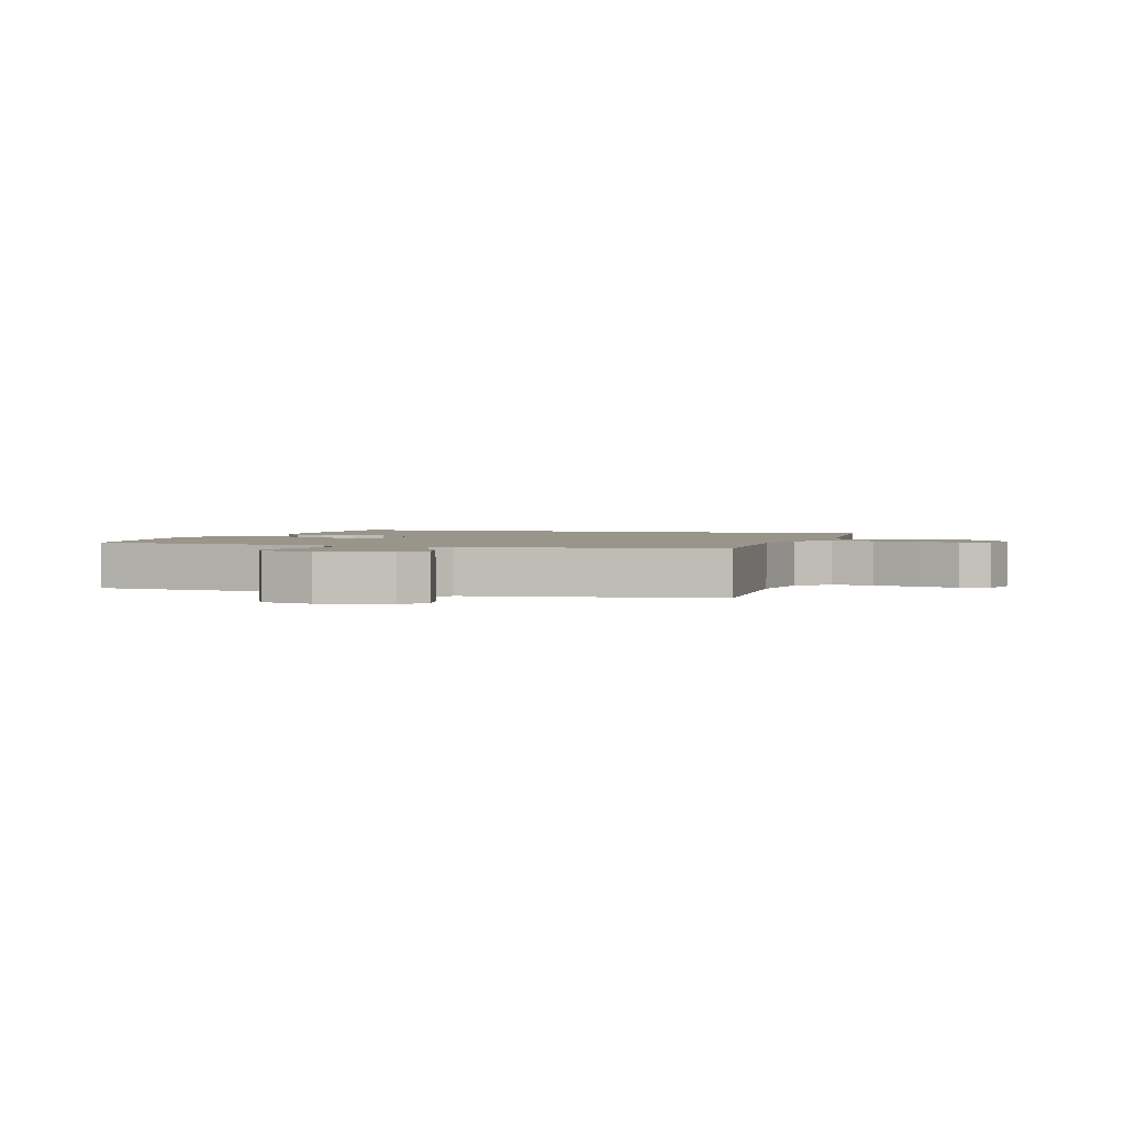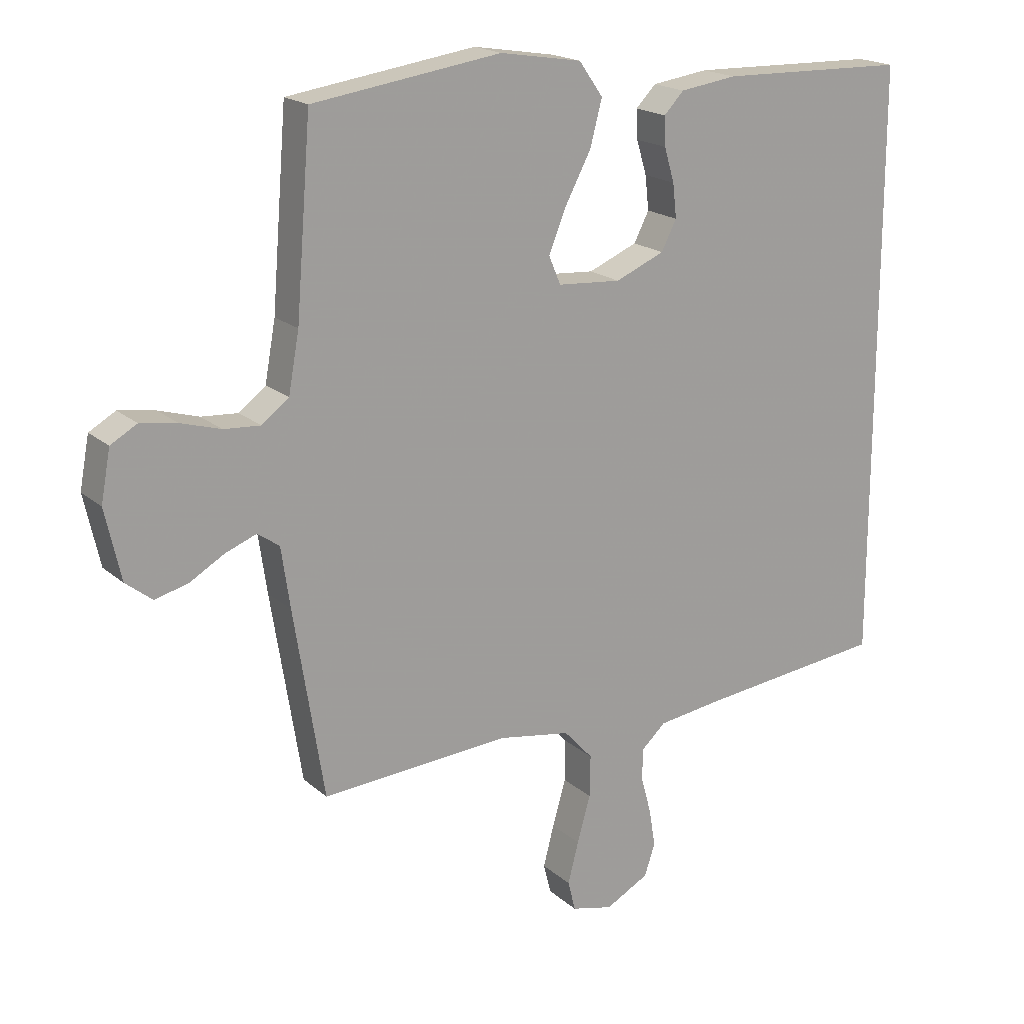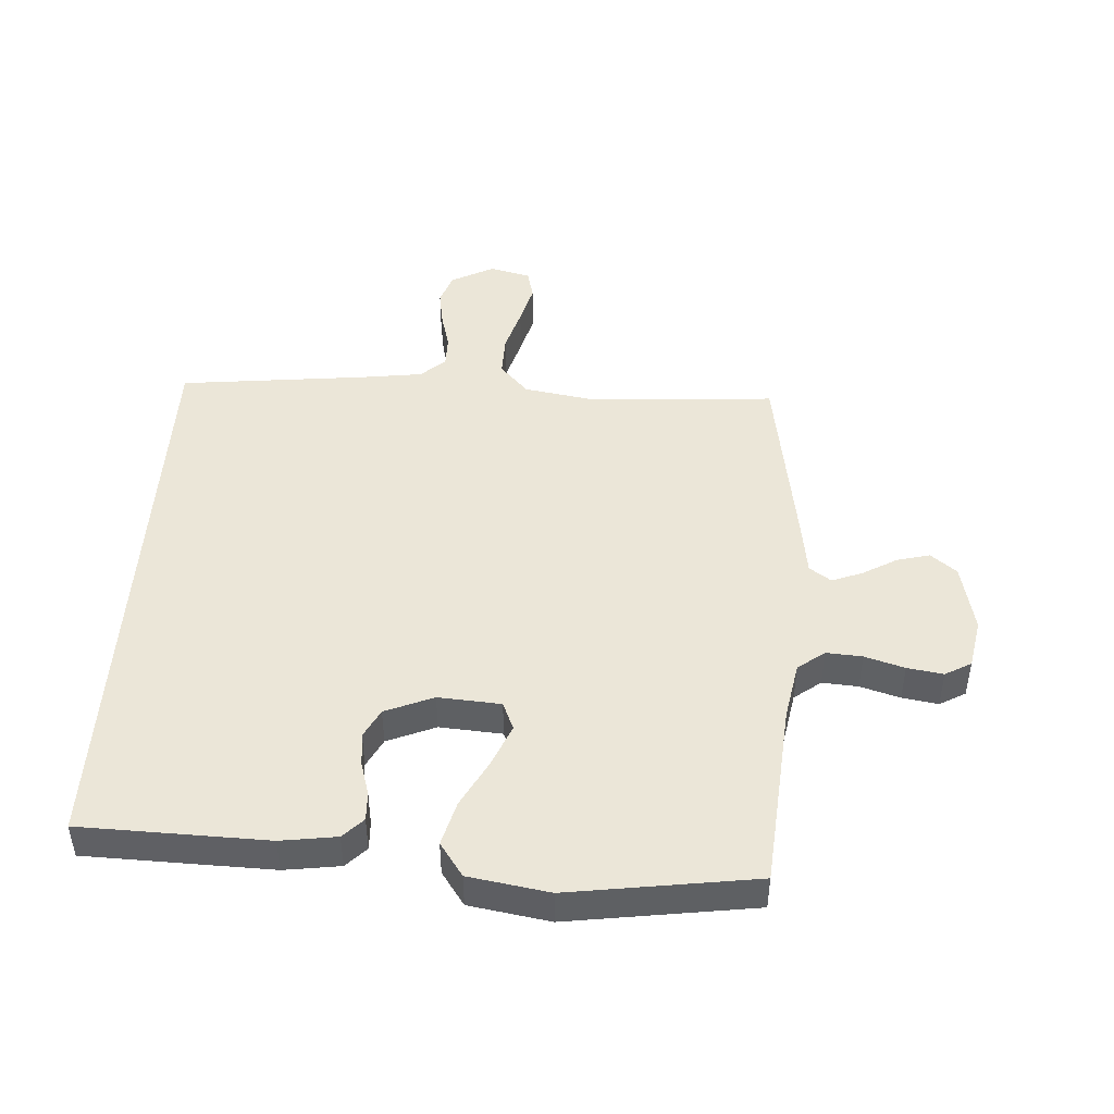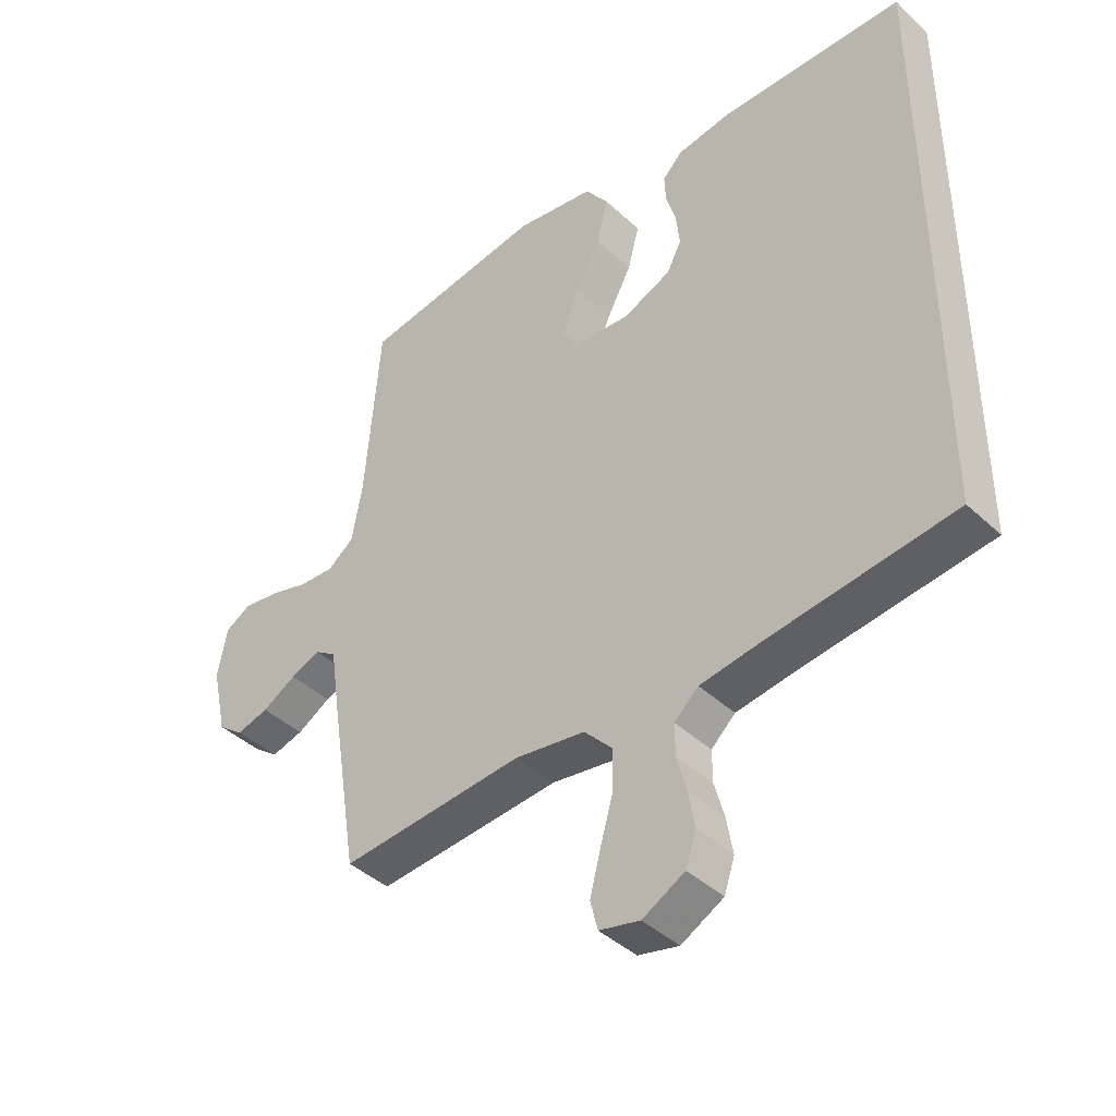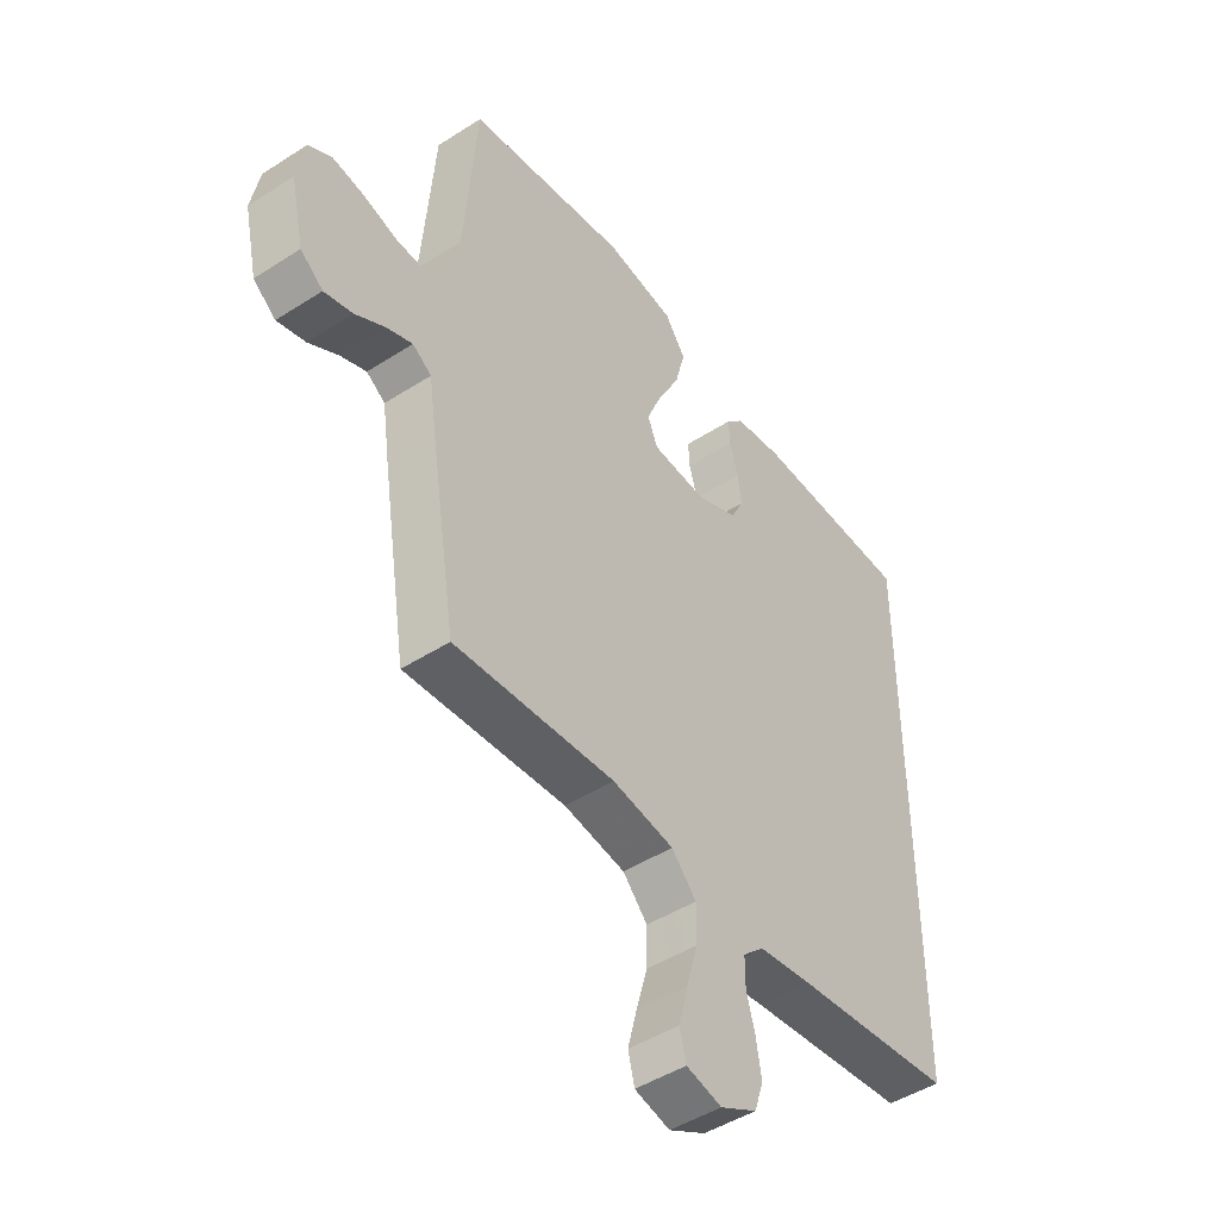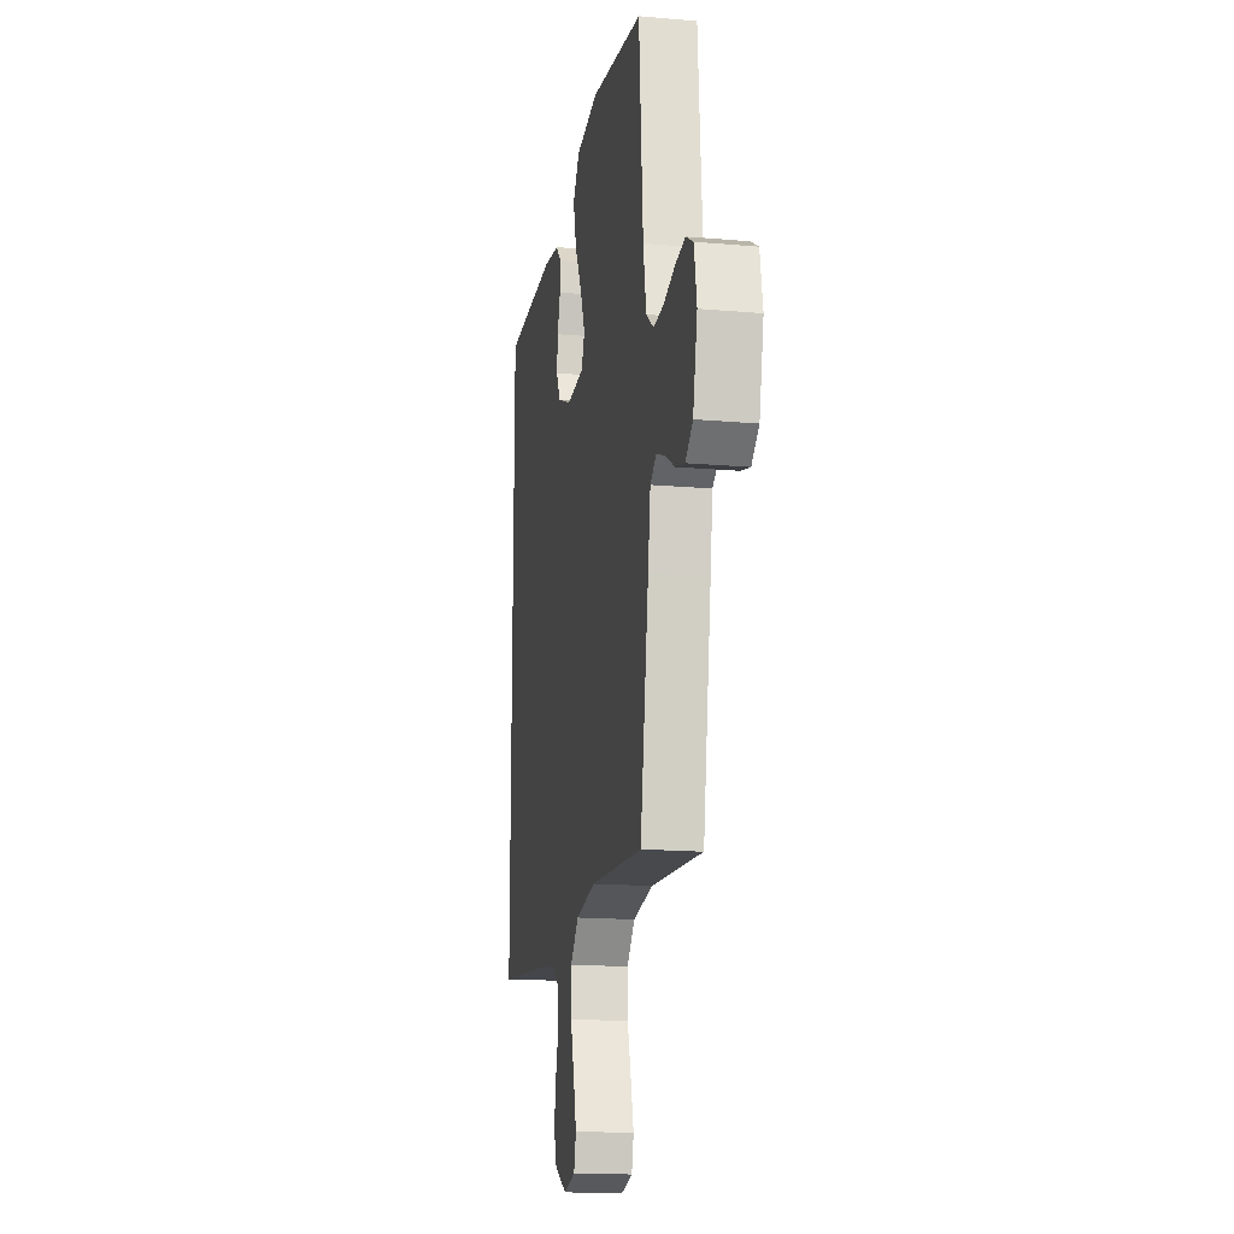
<metadata>
{"format":"obj","ext":"obj","renderer":"f3d","projection":"perspective","resolution":1024,"background":"white","views":[{"elev":2.0,"azim":108.1,"up":"+Y"},{"elev":18.7,"azim":147.6,"up":"+Z"},{"elev":46.1,"azim":3.6,"up":"+Y"},{"elev":-42.0,"azim":-137.9,"up":"+Z"},{"elev":-46.6,"azim":126.2,"up":"+Z"},{"elev":-16.4,"azim":79.8,"up":"+Z"}]}
</metadata>
<code>
v -0.5 0.07 -0.477
v -0.5 0.07 0.472
v -0.2 0.07 0.479
v -0.11 0.07 0.466
v -0.078 0.07 0.433
v -0.08 0.07 0.387
v -0.096 0.07 0.333
v -0.102 0.07 0.279
v -0.078 0.07 0.232
v 0 0.07 0.199
v 0.101 0.07 0.206
v 0.12 0.07 0.251
v 0.092 0.07 0.319
v 0.051 0.07 0.397
v 0.032 0.07 0.469
v 0.07 0.07 0.523
v 0.2 0.07 0.544
v 0.5 0.07 0.5
v 0.524 0.07 0.2
v 0.541 0.07 0.106
v 0.584 0.07 0.073
v 0.642 0.07 0.077
v 0.706 0.07 0.096
v 0.764 0.07 0.105
v 0.806 0.07 0.081
v 0.821 0.07 0
v 0.796 0.07 -0.112
v 0.754 0.07 -0.145
v 0.701 0.07 -0.131
v 0.646 0.07 -0.099
v 0.597 0.07 -0.08
v 0.562 0.07 -0.104
v 0.548 0.07 -0.2
v 0.5 0.07 -0.5
v 0.2 0.07 -0.479
v 0.085 0.07 -0.498
v 0.039 0.07 -0.548
v 0.04 0.07 -0.615
v 0.061 0.07 -0.689
v 0.078 0.07 -0.755
v 0.066 0.07 -0.803
v 0 0.07 -0.819
v -0.069 0.07 -0.782
v -0.086 0.07 -0.731
v -0.076 0.07 -0.671
v -0.06 0.07 -0.612
v -0.06 0.07 -0.561
v -0.099 0.07 -0.525
v -0.2 0.07 -0.511
v -0.5 0 -0.477
v -0.5 0 0.472
v -0.2 0 0.479
v -0.11 0 0.466
v -0.078 0 0.433
v -0.08 0 0.387
v -0.096 0 0.333
v -0.102 0 0.279
v -0.078 0 0.232
v 0 0 0.199
v 0.101 0 0.206
v 0.12 0 0.251
v 0.092 0 0.319
v 0.051 0 0.397
v 0.032 0 0.469
v 0.07 0 0.523
v 0.2 0 0.544
v 0.5 0 0.5
v 0.524 0 0.2
v 0.541 0 0.106
v 0.584 0 0.073
v 0.642 0 0.077
v 0.706 0 0.096
v 0.764 0 0.105
v 0.806 0 0.081
v 0.821 0 0
v 0.796 0 -0.112
v 0.754 0 -0.145
v 0.701 0 -0.131
v 0.646 0 -0.099
v 0.597 0 -0.08
v 0.562 0 -0.104
v 0.548 0 -0.2
v 0.5 0 -0.5
v 0.2 0 -0.479
v 0.085 0 -0.498
v 0.039 0 -0.548
v 0.04 0 -0.615
v 0.061 0 -0.689
v 0.078 0 -0.755
v 0.066 0 -0.803
v 0 0 -0.819
v -0.069 0 -0.782
v -0.086 0 -0.731
v -0.076 0 -0.671
v -0.06 0 -0.612
v -0.06 0 -0.561
v -0.099 0 -0.525
v -0.2 0 -0.511
f 43 44 45 46
f 41 42 43 46
f 41 46 47
f 38 39 40 41
f 38 41 47
f 37 38 47 48
f 32 33 34 35
f 32 35 36
f 27 28 29 30
f 27 30 31
f 26 27 31
f 25 26 31
f 22 23 24 25
f 21 22 25 31
f 20 21 31 32
f 16 17 18 19
f 13 14 15 16
f 12 13 16 19
f 11 12 19 20
f 4 5 6 7
f 4 7 8
f 3 4 8
f 49 1 2 3
f 48 49 3 8
f 36 37 48 8
f 10 11 20 32
f 9 10 32 36
f 8 9 36
f 95 94 93 92
f 95 92 91 90
f 96 95 90
f 90 89 88 87
f 96 90 87
f 97 96 87 86
f 84 83 82 81
f 85 84 81
f 79 78 77 76
f 80 79 76
f 80 76 75
f 80 75 74
f 74 73 72 71
f 80 74 71 70
f 81 80 70 69
f 68 67 66 65
f 65 64 63 62
f 68 65 62 61
f 69 68 61 60
f 56 55 54 53
f 57 56 53
f 57 53 52
f 52 51 50 98
f 57 52 98 97
f 57 97 86 85
f 81 69 60 59
f 85 81 59 58
f 85 58 57
f 1 50 51 2
f 2 51 52 3
f 3 52 53 4
f 4 53 54 5
f 5 54 55 6
f 6 55 56 7
f 7 56 57 8
f 8 57 58 9
f 9 58 59 10
f 10 59 60 11
f 11 60 61 12
f 12 61 62 13
f 13 62 63 14
f 14 63 64 15
f 15 64 65 16
f 16 65 66 17
f 17 66 67 18
f 18 67 68 19
f 19 68 69 20
f 20 69 70 21
f 21 70 71 22
f 22 71 72 23
f 23 72 73 24
f 24 73 74 25
f 25 74 75 26
f 26 75 76 27
f 27 76 77 28
f 28 77 78 29
f 29 78 79 30
f 30 79 80 31
f 31 80 81 32
f 32 81 82 33
f 33 82 83 34
f 34 83 84 35
f 35 84 85 36
f 36 85 86 37
f 37 86 87 38
f 38 87 88 39
f 39 88 89 40
f 40 89 90 41
f 41 90 91 42
f 42 91 92 43
f 43 92 93 44
f 44 93 94 45
f 45 94 95 46
f 46 95 96 47
f 47 96 97 48
f 48 97 98 49
f 49 98 50 1

</code>
